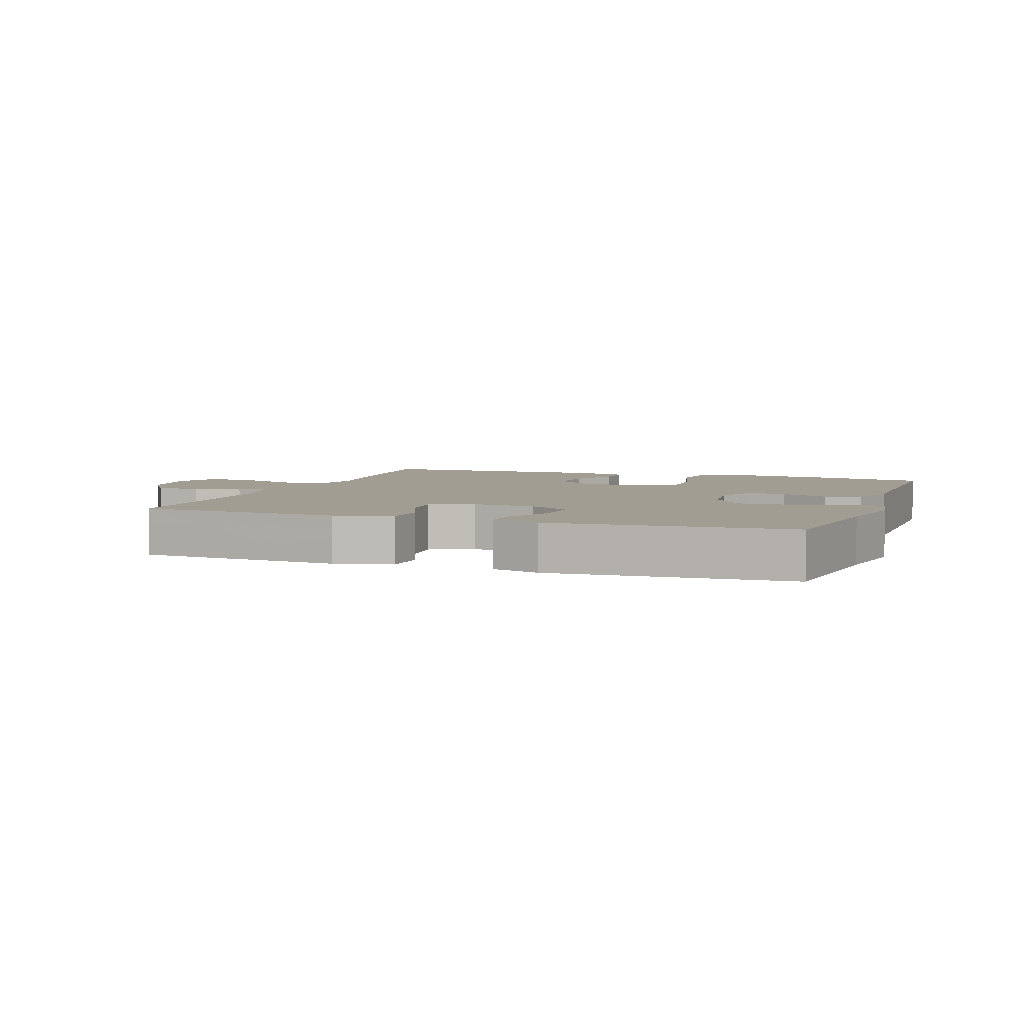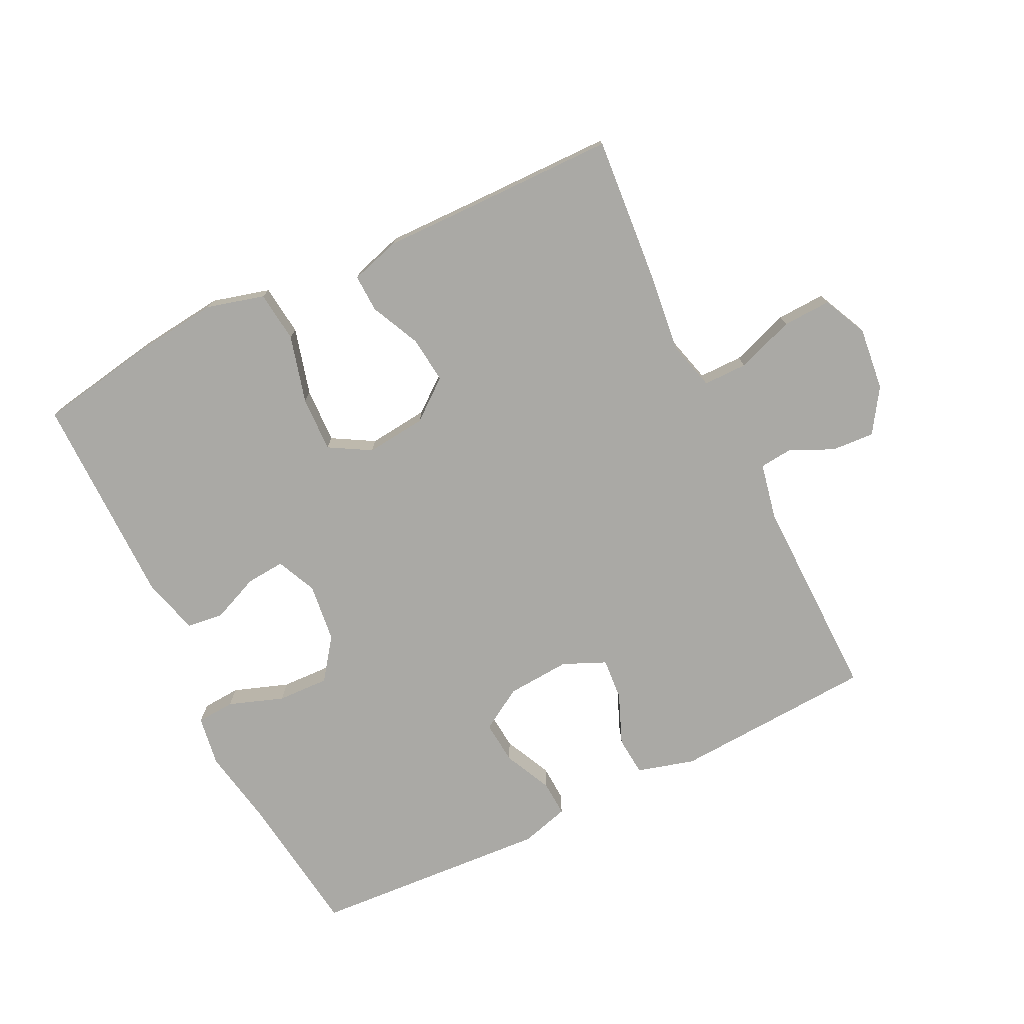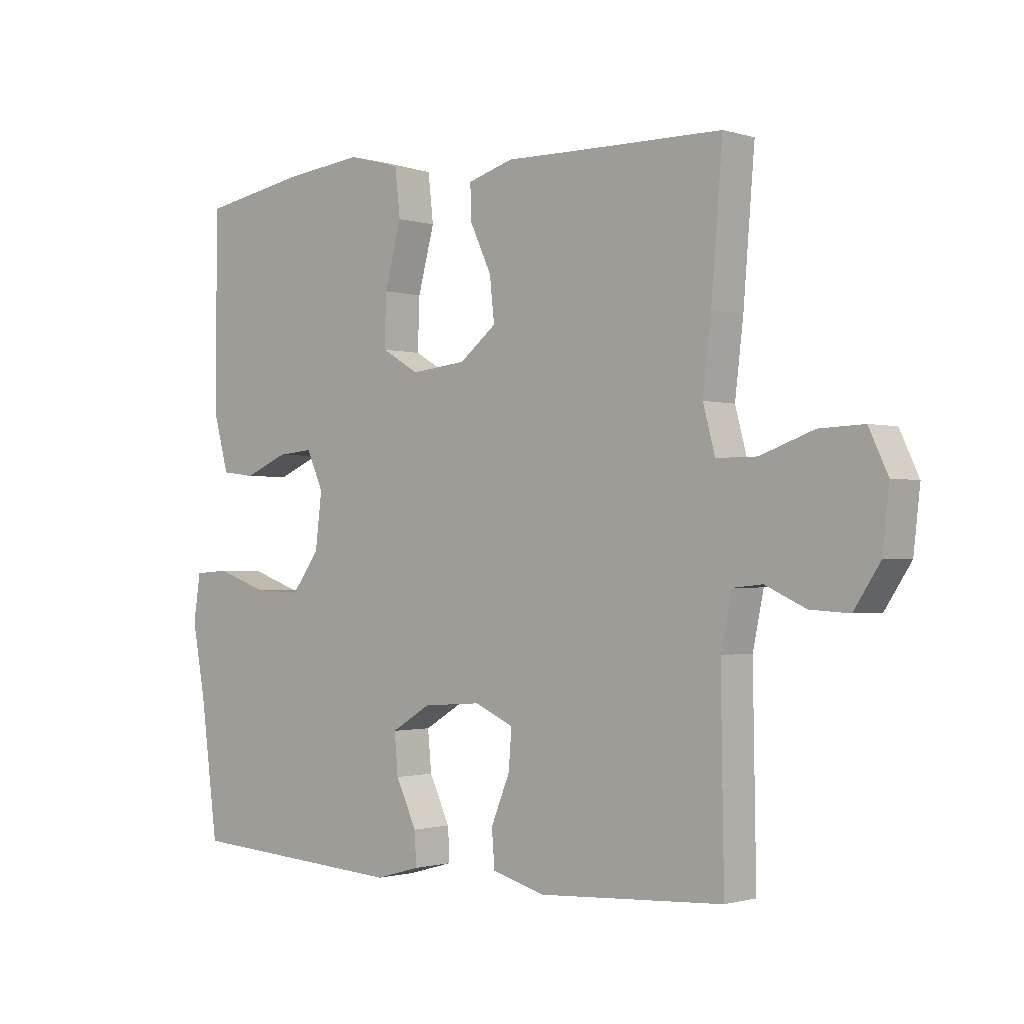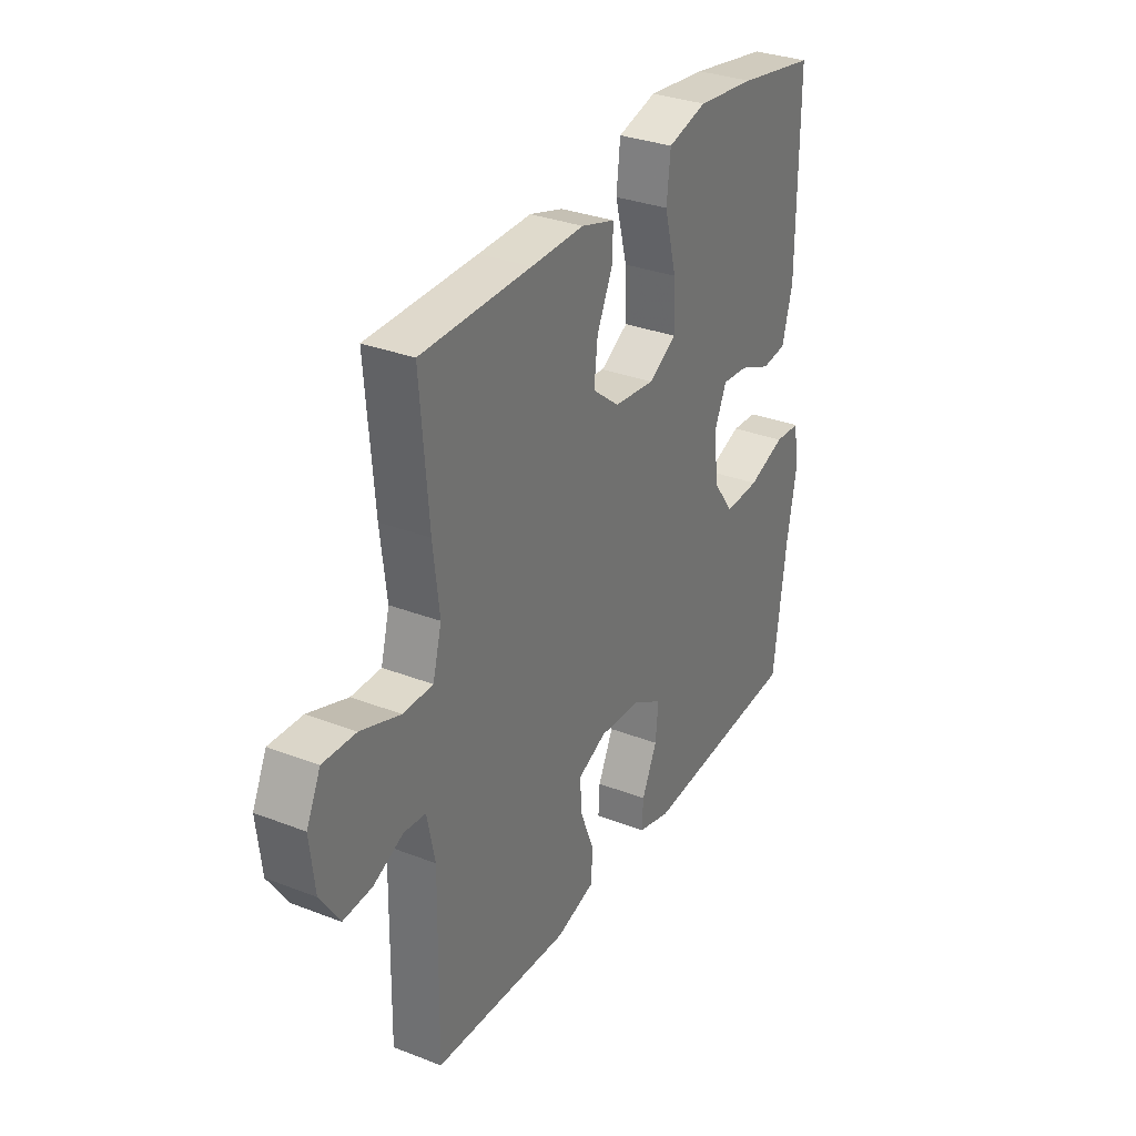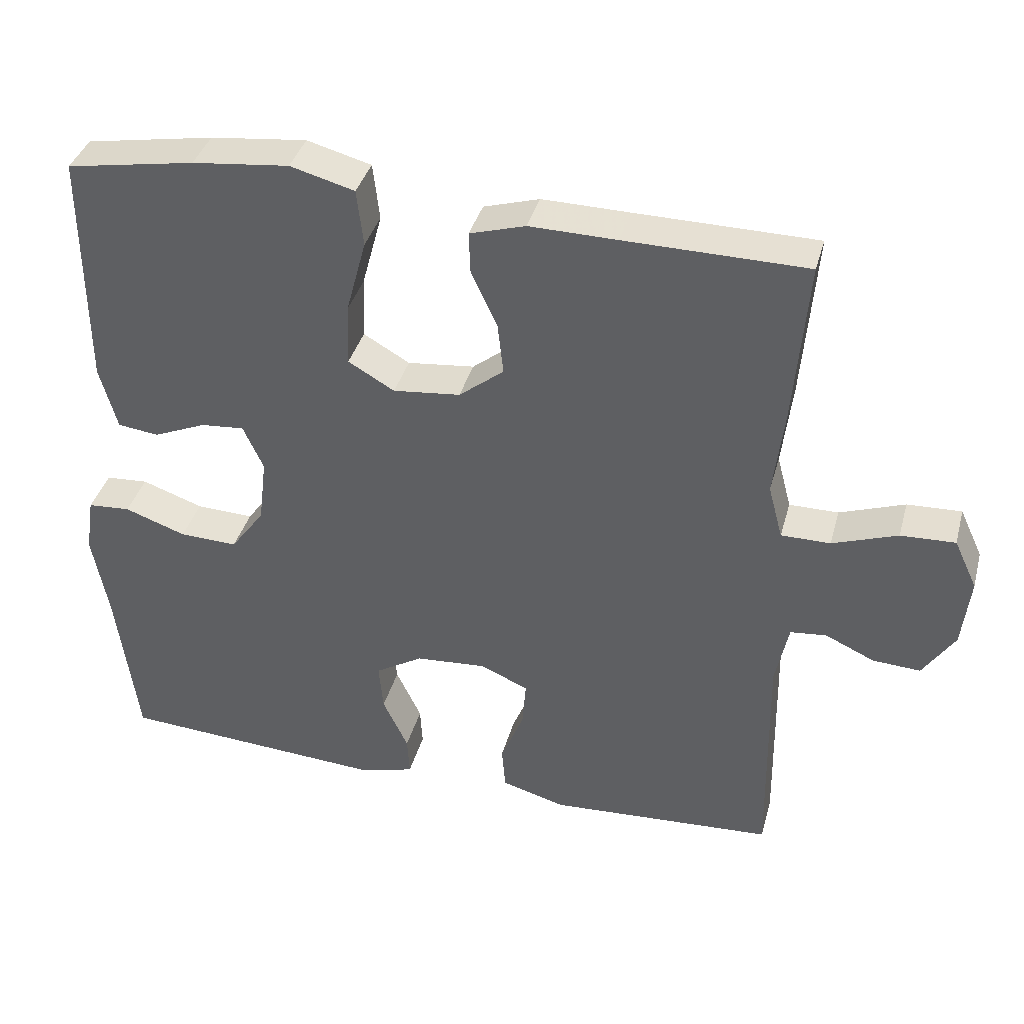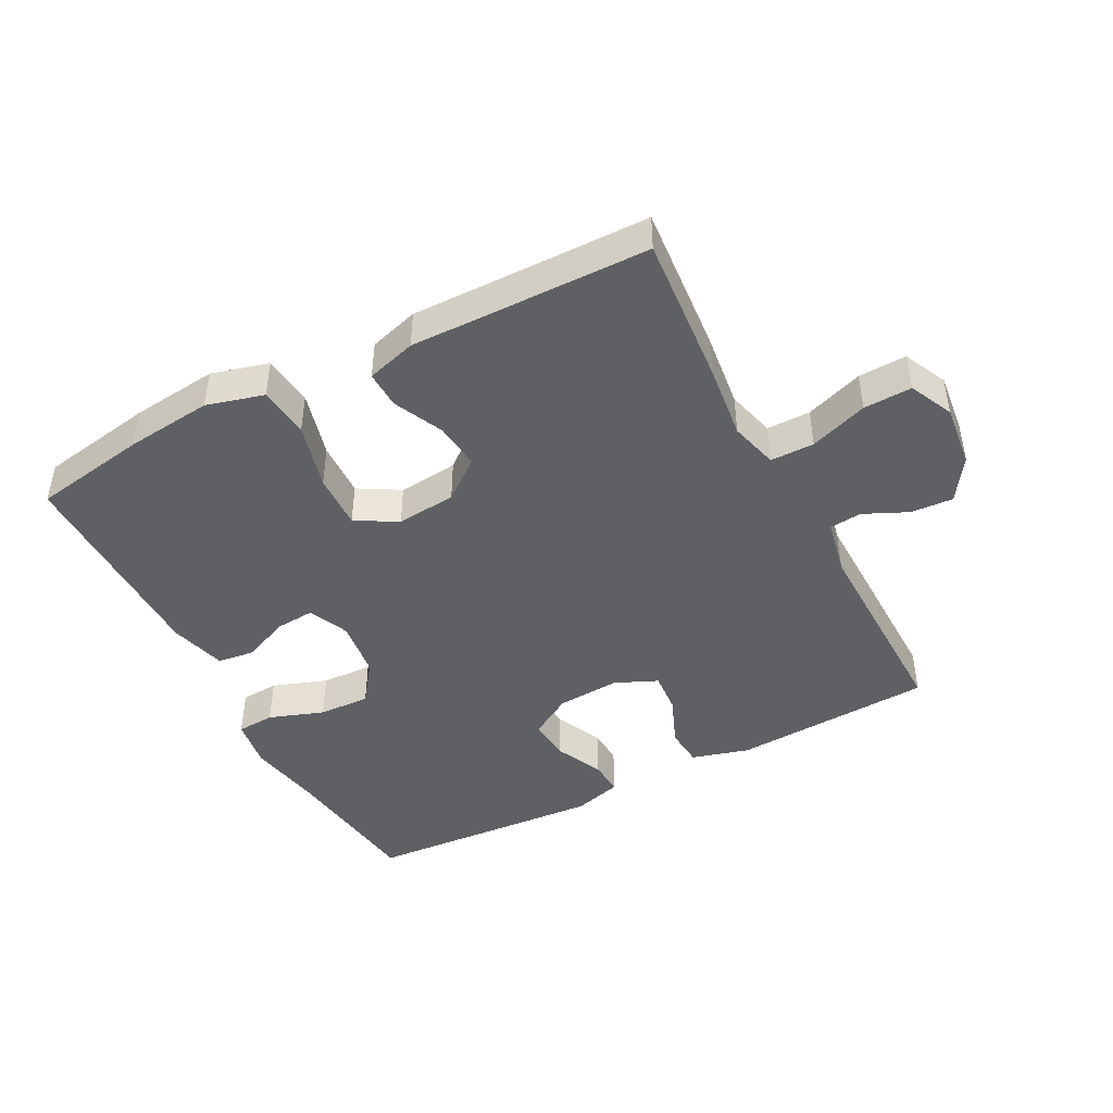
<metadata>
{"format":"obj","ext":"obj","renderer":"f3d","projection":"perspective","resolution":1024,"background":"white","views":[{"elev":4.9,"azim":-160.3,"up":"+Y"},{"elev":-75.3,"azim":26.1,"up":"+Y"},{"elev":-1.2,"azim":42.1,"up":"+Z"},{"elev":31.8,"azim":118.6,"up":"+Z"},{"elev":38.0,"azim":14.9,"up":"+Z"},{"elev":-44.8,"azim":27.5,"up":"+Y"}]}
</metadata>
<code>
v -0.5 0.07 0.5
v -0.322 0.07 0.531
v -0.188 0.07 0.546
v -0.099 0.07 0.522
v -0.09 0.07 0.443
v -0.118 0.07 0.339
v -0.121 0.07 0.253
v -0.057 0.07 0.216
v 0.036 0.07 0.226
v 0.098 0.07 0.275
v 0.09 0.07 0.347
v 0.054 0.07 0.424
v 0.052 0.07 0.482
v 0.129 0.07 0.505
v 0.25 0.07 0.503
v 0.5 0.07 0.5
v 0.481 0.07 0.268
v 0.467 0.07 0.15
v 0.487 0.07 0.075
v 0.555 0.07 0.075
v 0.645 0.07 0.107
v 0.72 0.07 0.11
v 0.752 0.07 0.042
v 0.741 0.07 -0.056
v 0.697 0.07 -0.123
v 0.631 0.07 -0.119
v 0.563 0.07 -0.088
v 0.513 0.07 -0.093
v 0.495 0.07 -0.18
v 0.5 0.07 -0.5
v 0.188 0.07 -0.518
v 0.099 0.07 -0.493
v 0.094 0.07 -0.432
v 0.126 0.07 -0.354
v 0.131 0.07 -0.289
v 0.065 0.07 -0.26
v -0.033 0.07 -0.267
v -0.099 0.07 -0.307
v -0.093 0.07 -0.374
v -0.058 0.07 -0.448
v -0.055 0.07 -0.503
v -0.13 0.07 -0.524
v -0.5 0.07 -0.5
v -0.529 0.07 -0.276
v -0.551 0.07 -0.156
v -0.539 0.07 -0.078
v -0.48 0.07 -0.074
v -0.395 0.07 -0.104
v -0.315 0.07 -0.107
v -0.268 0.07 -0.043
v -0.257 0.07 0.048
v -0.285 0.07 0.11
v -0.345 0.07 0.105
v -0.418 0.07 0.074
v -0.475 0.07 0.081
v -0.499 0.07 0.169
v -0.5 0 0.5
v -0.322 0 0.531
v -0.188 0 0.546
v -0.099 0 0.522
v -0.09 0 0.443
v -0.118 0 0.339
v -0.121 0 0.253
v -0.057 0 0.216
v 0.036 0 0.226
v 0.098 0 0.275
v 0.09 0 0.347
v 0.054 0 0.424
v 0.052 0 0.482
v 0.129 0 0.505
v 0.25 0 0.503
v 0.5 0 0.5
v 0.481 0 0.268
v 0.467 0 0.15
v 0.487 0 0.075
v 0.555 0 0.075
v 0.645 0 0.107
v 0.72 0 0.11
v 0.752 0 0.042
v 0.741 0 -0.056
v 0.697 0 -0.123
v 0.631 0 -0.119
v 0.563 0 -0.088
v 0.513 0 -0.093
v 0.495 0 -0.18
v 0.5 0 -0.5
v 0.188 0 -0.518
v 0.099 0 -0.493
v 0.094 0 -0.432
v 0.126 0 -0.354
v 0.131 0 -0.289
v 0.065 0 -0.26
v -0.033 0 -0.267
v -0.099 0 -0.307
v -0.093 0 -0.374
v -0.058 0 -0.448
v -0.055 0 -0.503
v -0.13 0 -0.524
v -0.5 0 -0.5
v -0.529 0 -0.276
v -0.551 0 -0.156
v -0.539 0 -0.078
v -0.48 0 -0.074
v -0.395 0 -0.104
v -0.315 0 -0.107
v -0.268 0 -0.043
v -0.257 0 0.048
v -0.285 0 0.11
v -0.345 0 0.105
v -0.418 0 0.074
v -0.475 0 0.081
v -0.499 0 0.169
f 4 5 6
f 3 4 6
f 2 3 6
f 1 2 6
f 56 1 6
f 55 56 6
f 54 55 6
f 53 54 6
f 52 53 6 7
f 51 52 7 8
f 50 51 8 9
f 49 50 9 10
f 46 47 48
f 45 46 48
f 44 45 48
f 44 48 49
f 43 44 49
f 42 43 49
f 41 42 49
f 40 41 49
f 39 40 49
f 38 39 49
f 37 38 49 10
f 32 33 34
f 31 32 34
f 30 31 34
f 29 30 34
f 28 29 34 35
f 25 26 27
f 24 25 27
f 23 24 27
f 22 23 27
f 21 22 27
f 20 21 27
f 19 20 27 28
f 28 35 36
f 19 28 36
f 18 19 36
f 36 37 10
f 18 36 10
f 17 18 10
f 16 17 10
f 15 16 10
f 14 15 10 11
f 11 12 13 14
f 62 61 60
f 62 60 59
f 62 59 58
f 62 58 57
f 62 57 112
f 62 112 111
f 62 111 110
f 62 110 109
f 63 62 109 108
f 64 63 108 107
f 65 64 107 106
f 66 65 106 105
f 104 103 102
f 104 102 101
f 104 101 100
f 105 104 100
f 105 100 99
f 105 99 98
f 105 98 97
f 105 97 96
f 105 96 95
f 105 95 94
f 66 105 94 93
f 90 89 88
f 90 88 87
f 90 87 86
f 90 86 85
f 91 90 85 84
f 83 82 81
f 83 81 80
f 83 80 79
f 83 79 78
f 83 78 77
f 83 77 76
f 84 83 76 75
f 92 91 84
f 92 84 75
f 92 75 74
f 66 93 92
f 66 92 74
f 66 74 73
f 66 73 72
f 66 72 71
f 67 66 71 70
f 70 69 68 67
f 1 57 58 2
f 2 58 59 3
f 3 59 60 4
f 4 60 61 5
f 5 61 62 6
f 6 62 63 7
f 7 63 64 8
f 8 64 65 9
f 9 65 66 10
f 10 66 67 11
f 11 67 68 12
f 12 68 69 13
f 13 69 70 14
f 14 70 71 15
f 15 71 72 16
f 16 72 73 17
f 17 73 74 18
f 18 74 75 19
f 19 75 76 20
f 20 76 77 21
f 21 77 78 22
f 22 78 79 23
f 23 79 80 24
f 24 80 81 25
f 25 81 82 26
f 26 82 83 27
f 27 83 84 28
f 28 84 85 29
f 29 85 86 30
f 30 86 87 31
f 31 87 88 32
f 32 88 89 33
f 33 89 90 34
f 34 90 91 35
f 35 91 92 36
f 36 92 93 37
f 37 93 94 38
f 38 94 95 39
f 39 95 96 40
f 40 96 97 41
f 41 97 98 42
f 42 98 99 43
f 43 99 100 44
f 44 100 101 45
f 45 101 102 46
f 46 102 103 47
f 47 103 104 48
f 48 104 105 49
f 49 105 106 50
f 50 106 107 51
f 51 107 108 52
f 52 108 109 53
f 53 109 110 54
f 54 110 111 55
f 55 111 112 56
f 56 112 57 1

</code>
